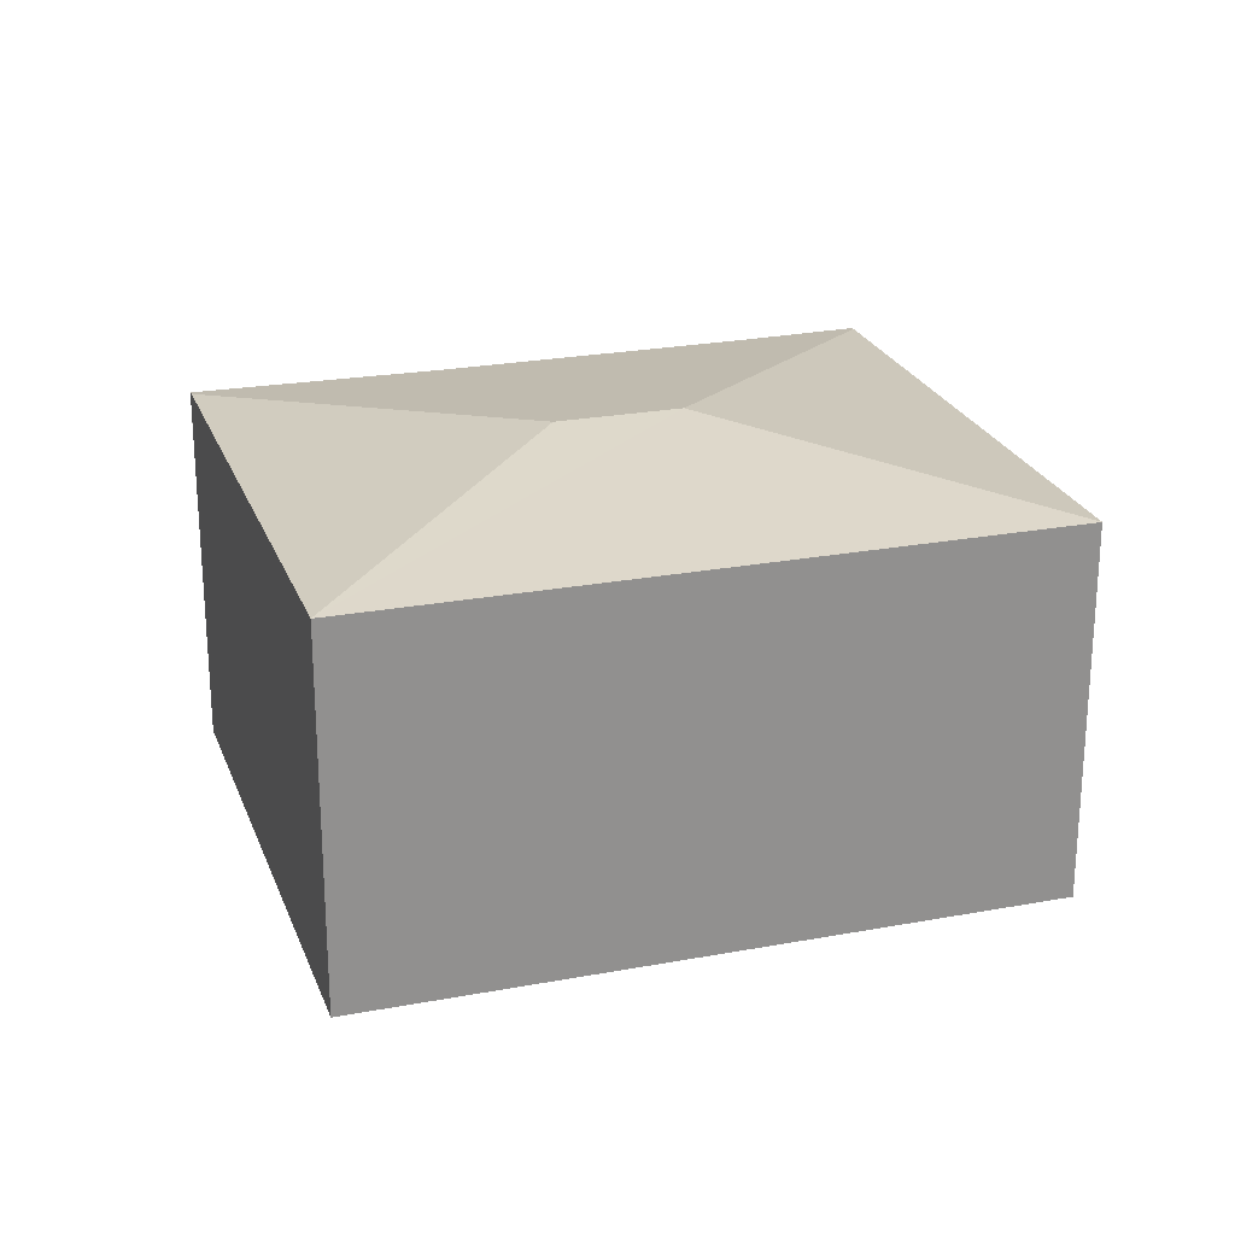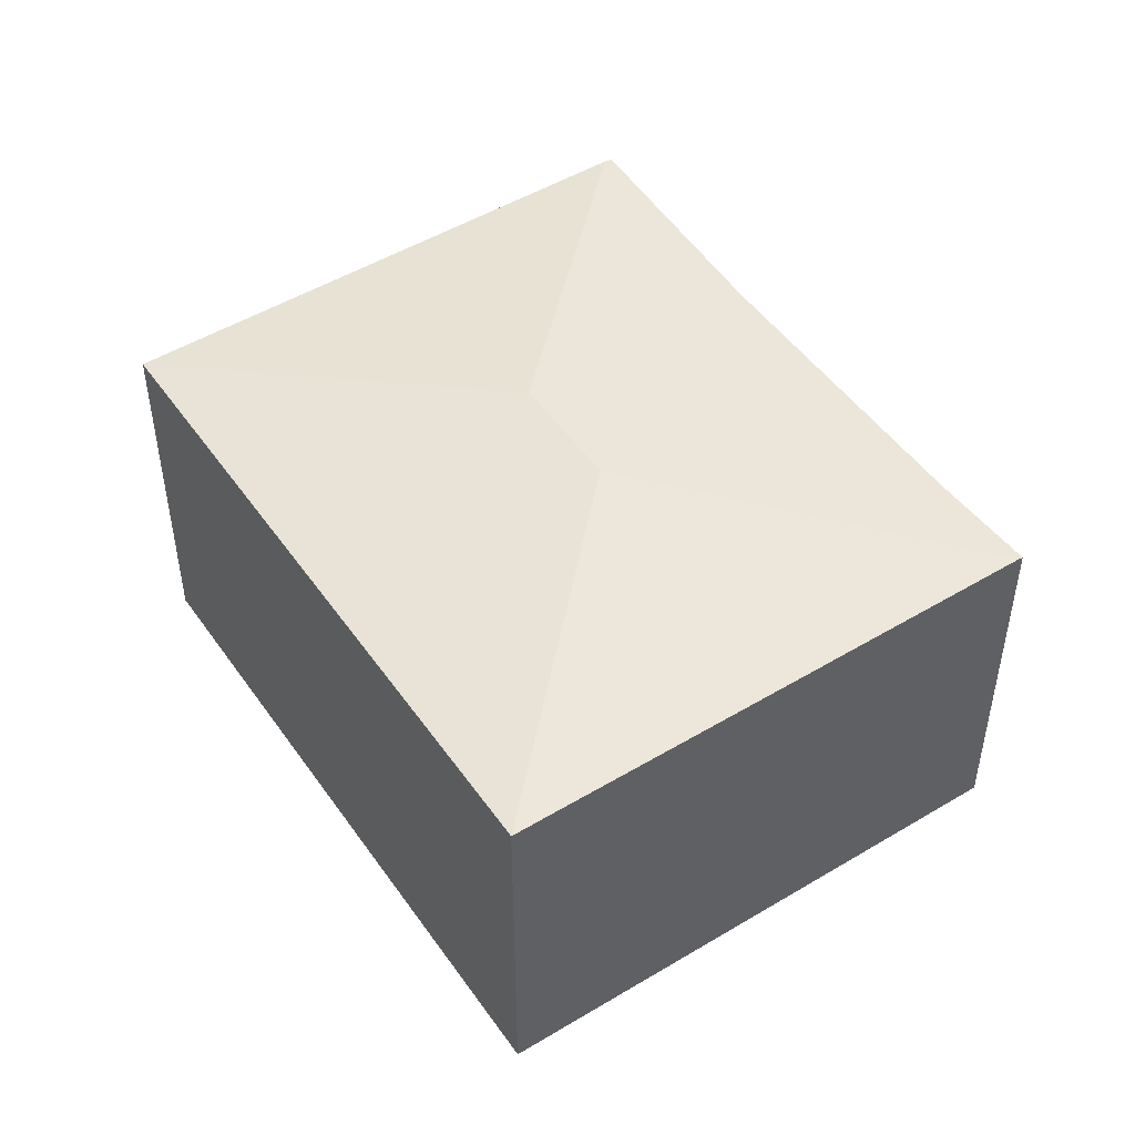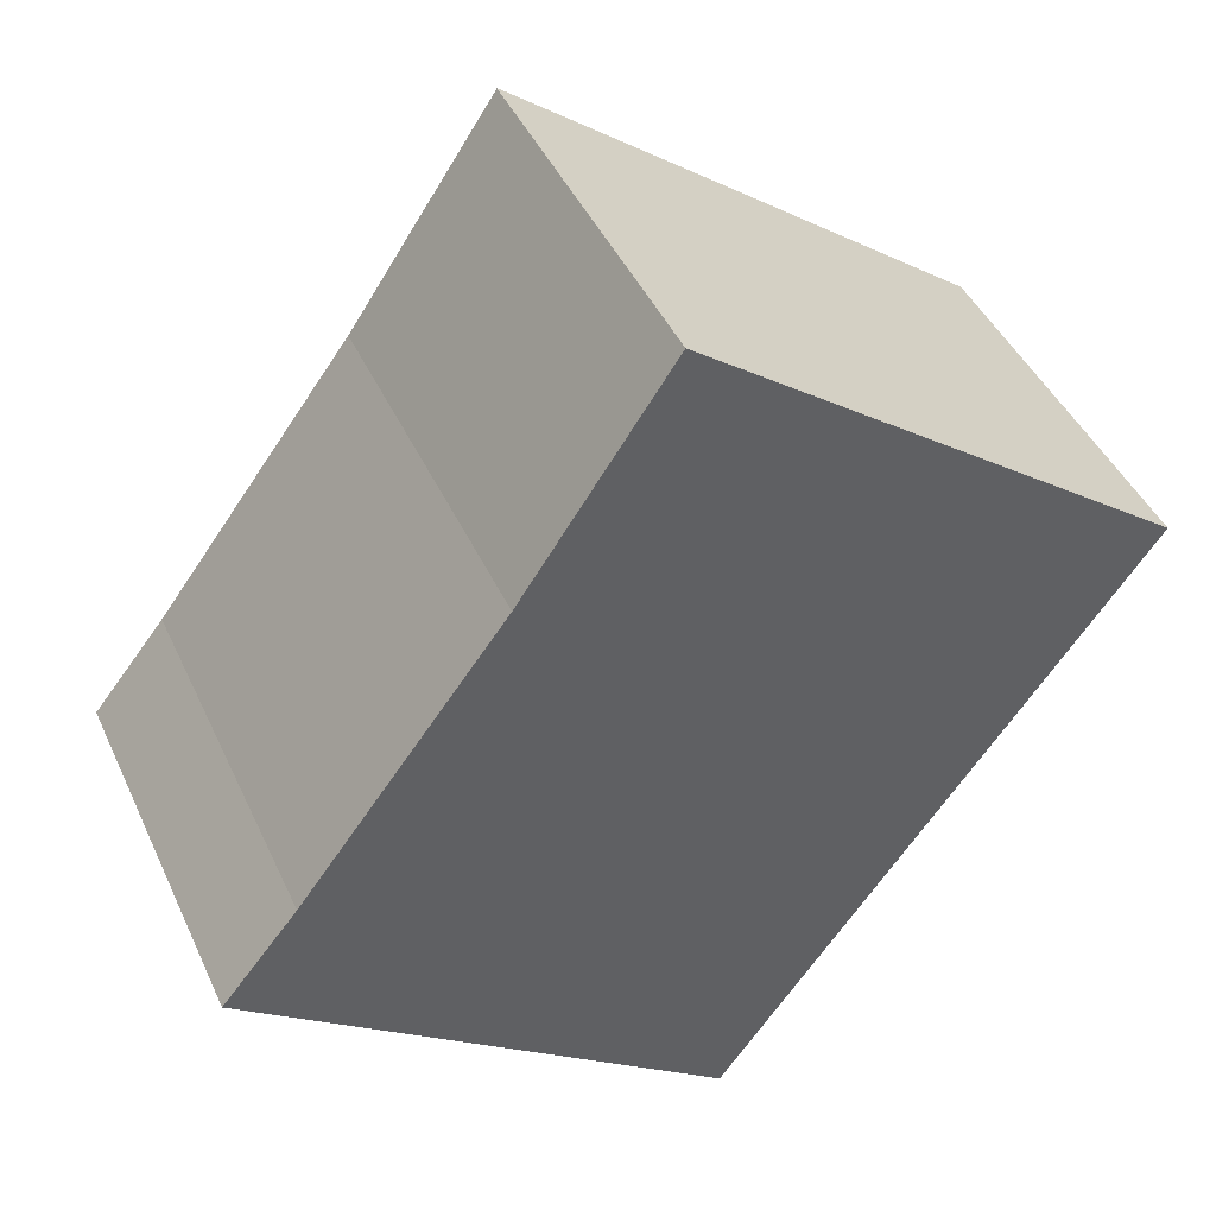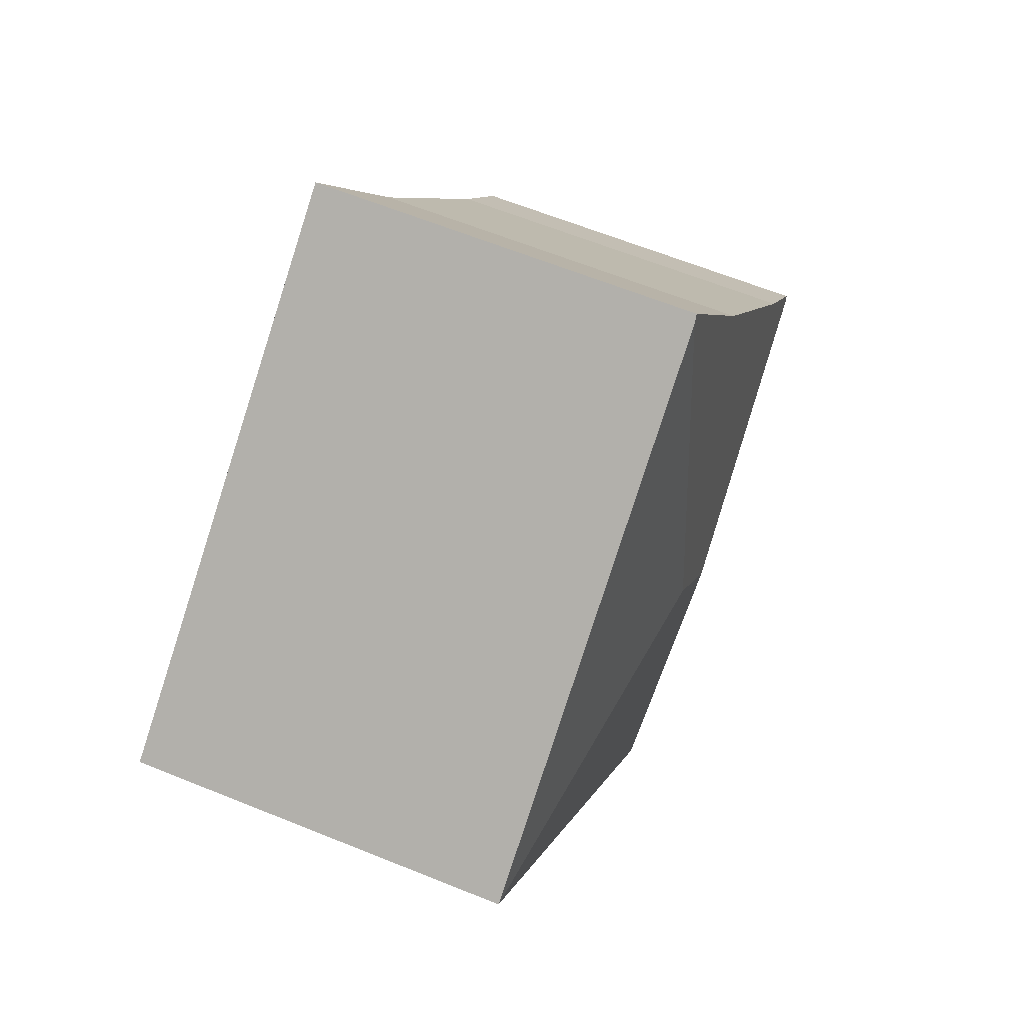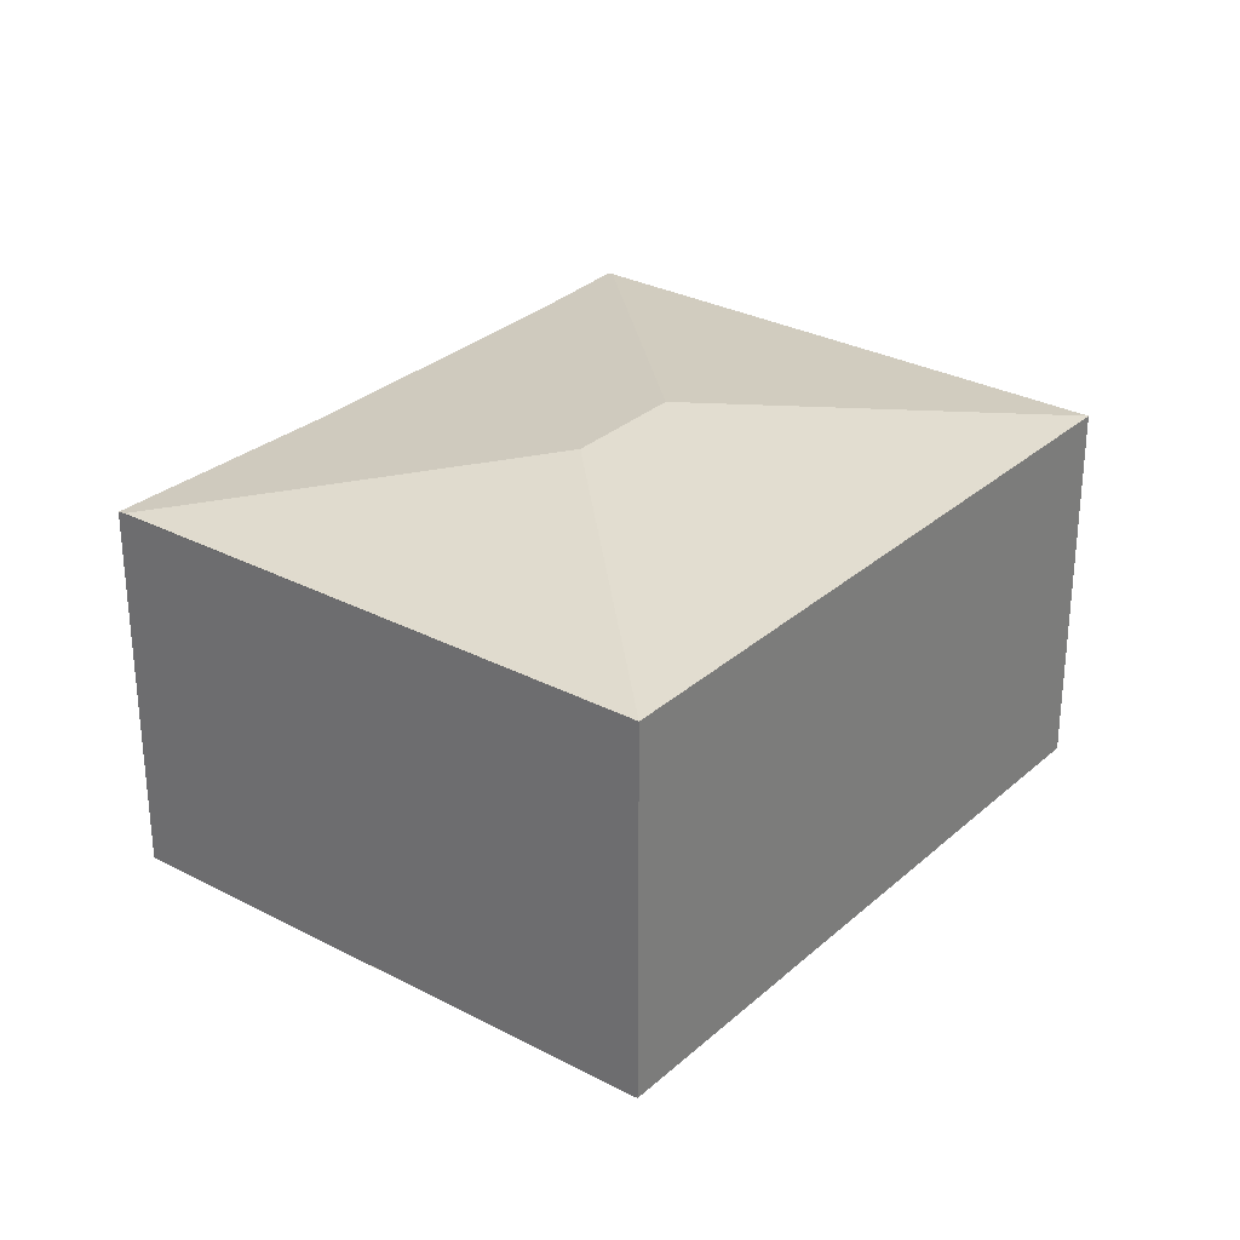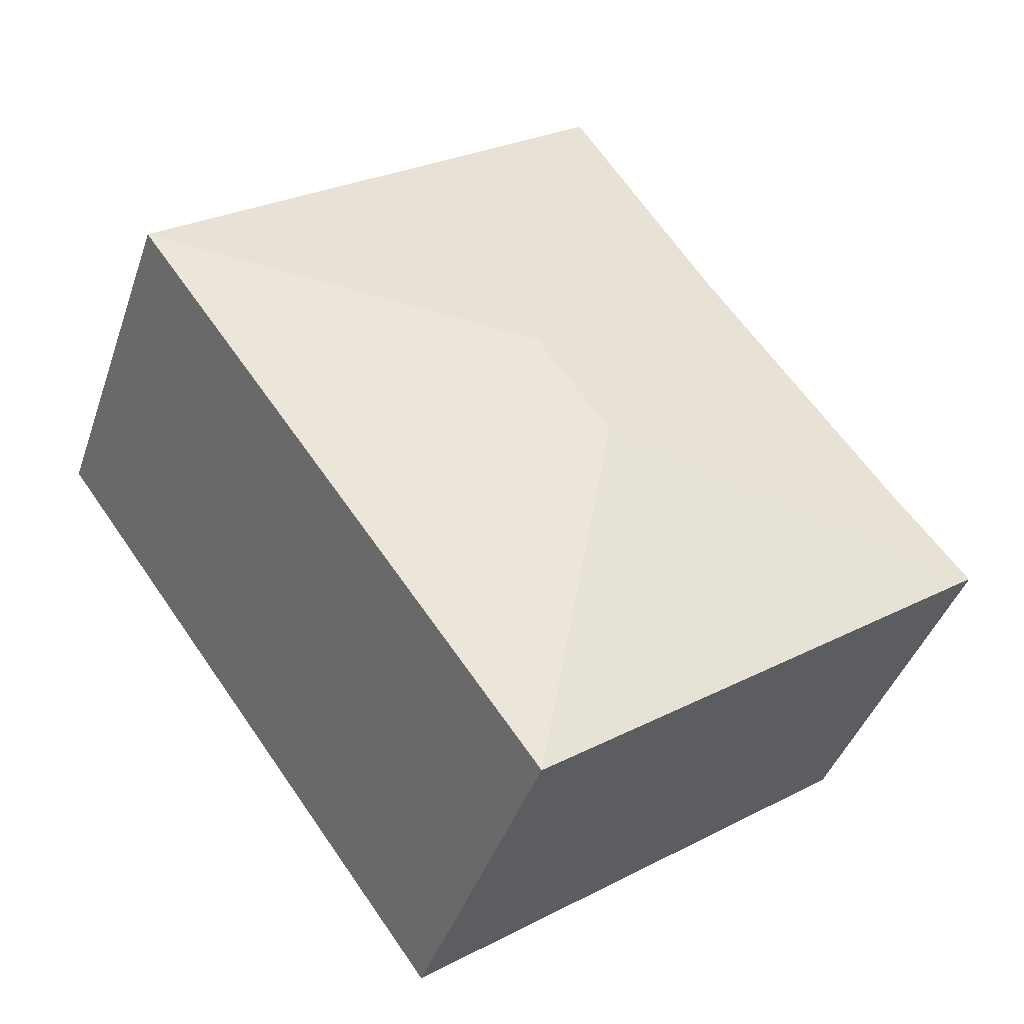
<metadata>
{"format":"obj","ext":"obj","renderer":"f3d","projection":"perspective","resolution":1024,"background":"white","views":[{"elev":23.9,"azim":108.9,"up":"+Y"},{"elev":49.1,"azim":-177.3,"up":"+Y"},{"elev":43.7,"azim":-23.5,"up":"+Z"},{"elev":62.5,"azim":112.4,"up":"+Z"},{"elev":29.7,"azim":74.2,"up":"+Y"},{"elev":-41.6,"azim":161.8,"up":"+Z"}]}
</metadata>
<code>
v  3.655 3.716 0.519
v  4.209 3.37 -3.103
v  0.041 3.368 -0.03
v  3.777 3.369 5.066
v  2.425 3.372 3.183
v  3.717 3.359 5.11
v  4.327 3.716 1.44
v  0.657 3.368 0.811
v  0 3.361 2.058e-16
v  7.924 3.369 1.986
v  0 0 0
v  0.041 1.837e-18 -0.03
v  4.209 1.9e-16 -3.103
v  0.657 -4.966e-17 0.811
v  2.425 -1.949e-16 3.183
v  3.717 -3.129e-16 5.11
v  7.924 -1.216e-16 1.986
v  3.777 -3.102e-16 5.066
g defaultobject
f 1 2 3
f 4 5 6
f 5 4 7
f 5 7 8
f 8 7 1
f 8 1 9
f 9 1 3
f 7 4 10
f 1 10 2
f 10 1 7
f 3 11 9
f 11 3 2
f 11 2 12
f 12 2 13
f 9 14 8
f 14 9 11
f 8 15 5
f 15 8 14
f 15 6 5
f 6 15 16
f 6 10 4
f 10 6 16
f 10 16 17
f 17 16 18
f 10 13 2
f 13 10 17
f 18 16 17
f 15 17 16
f 13 17 15
f 14 13 15
f 12 13 14
f 11 12 14

</code>
